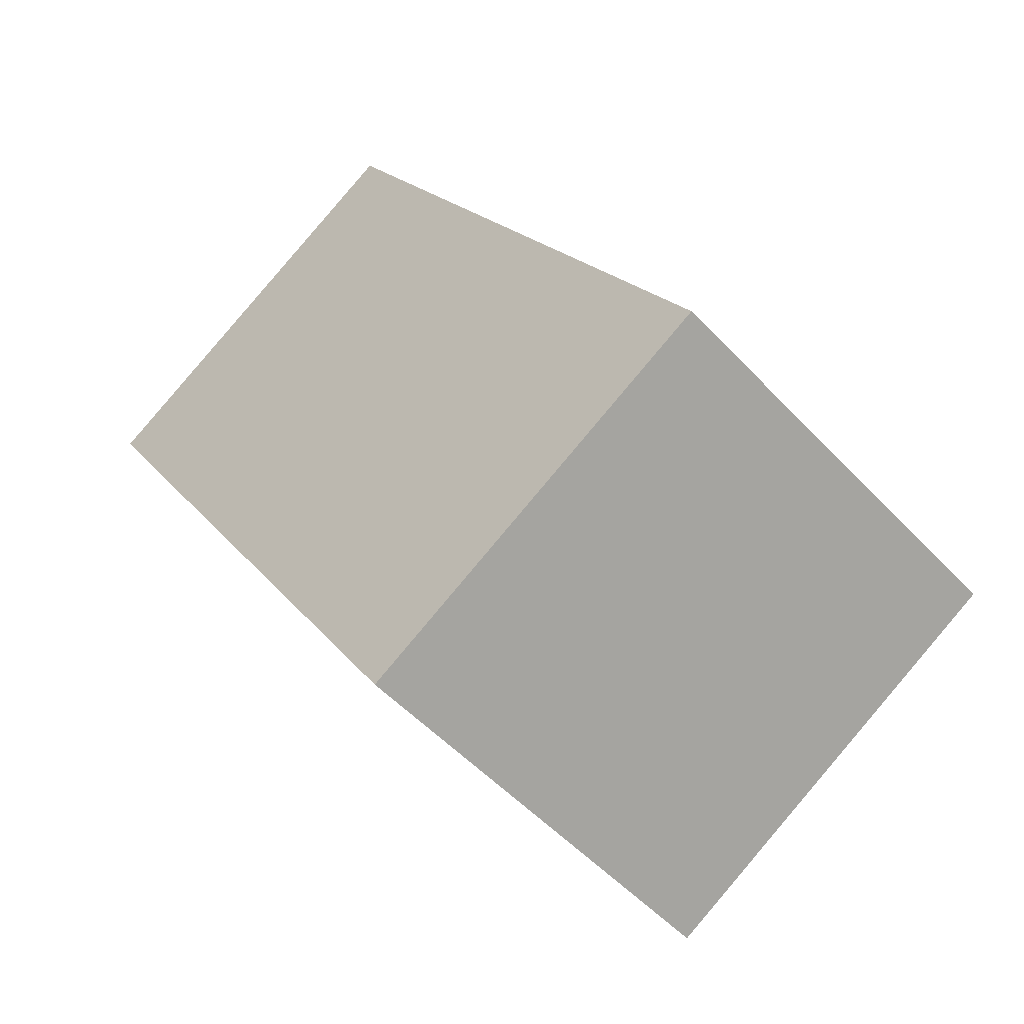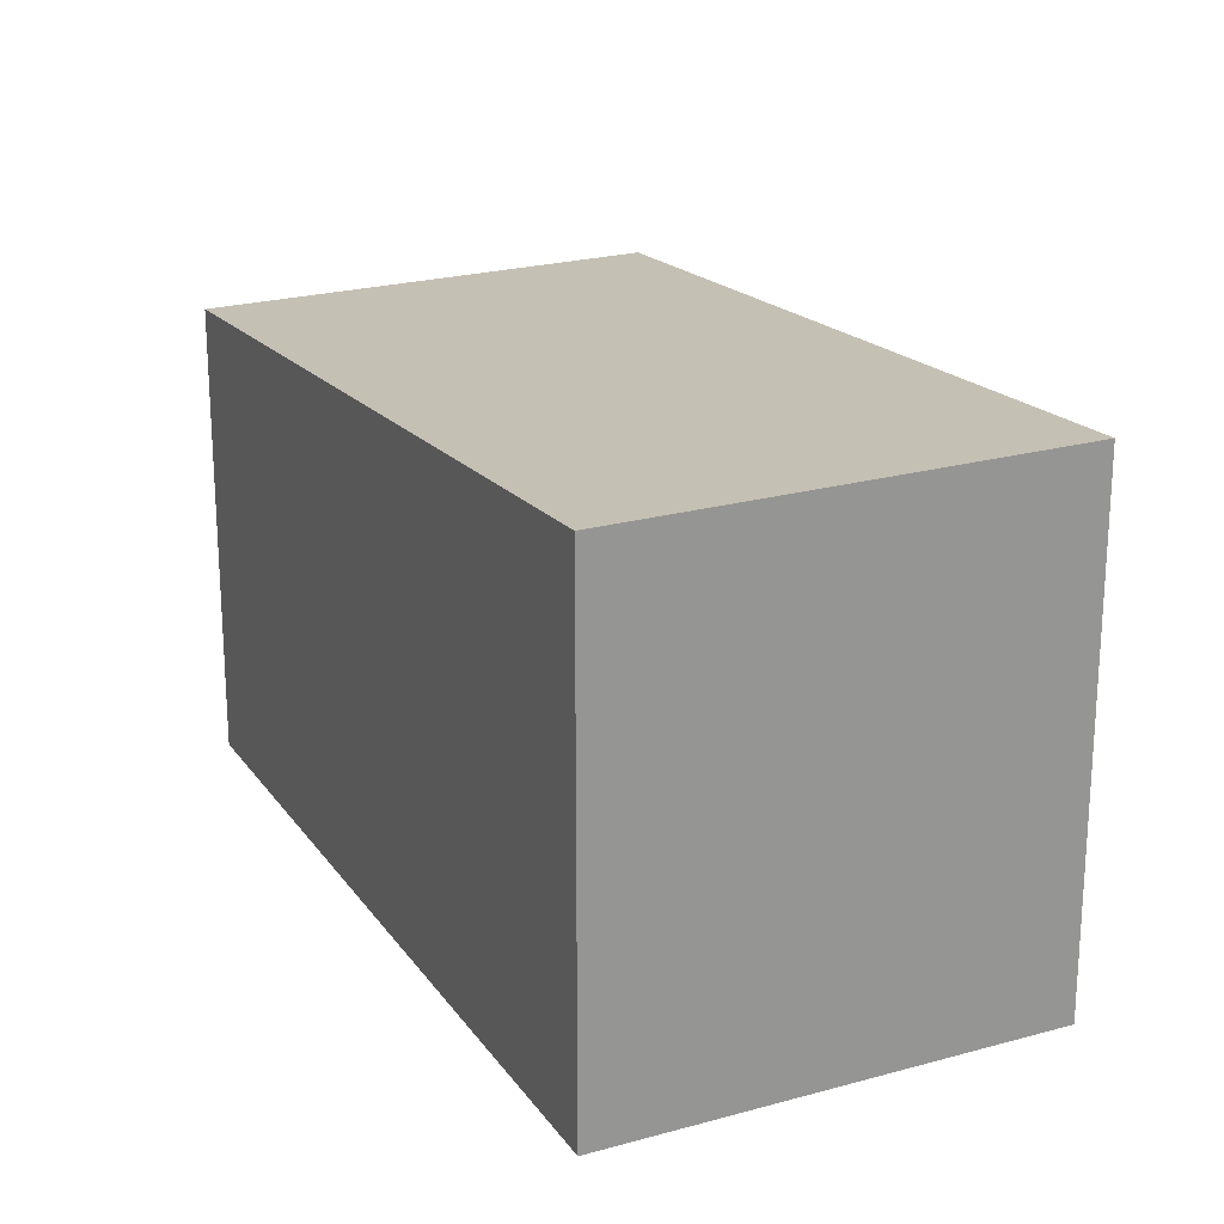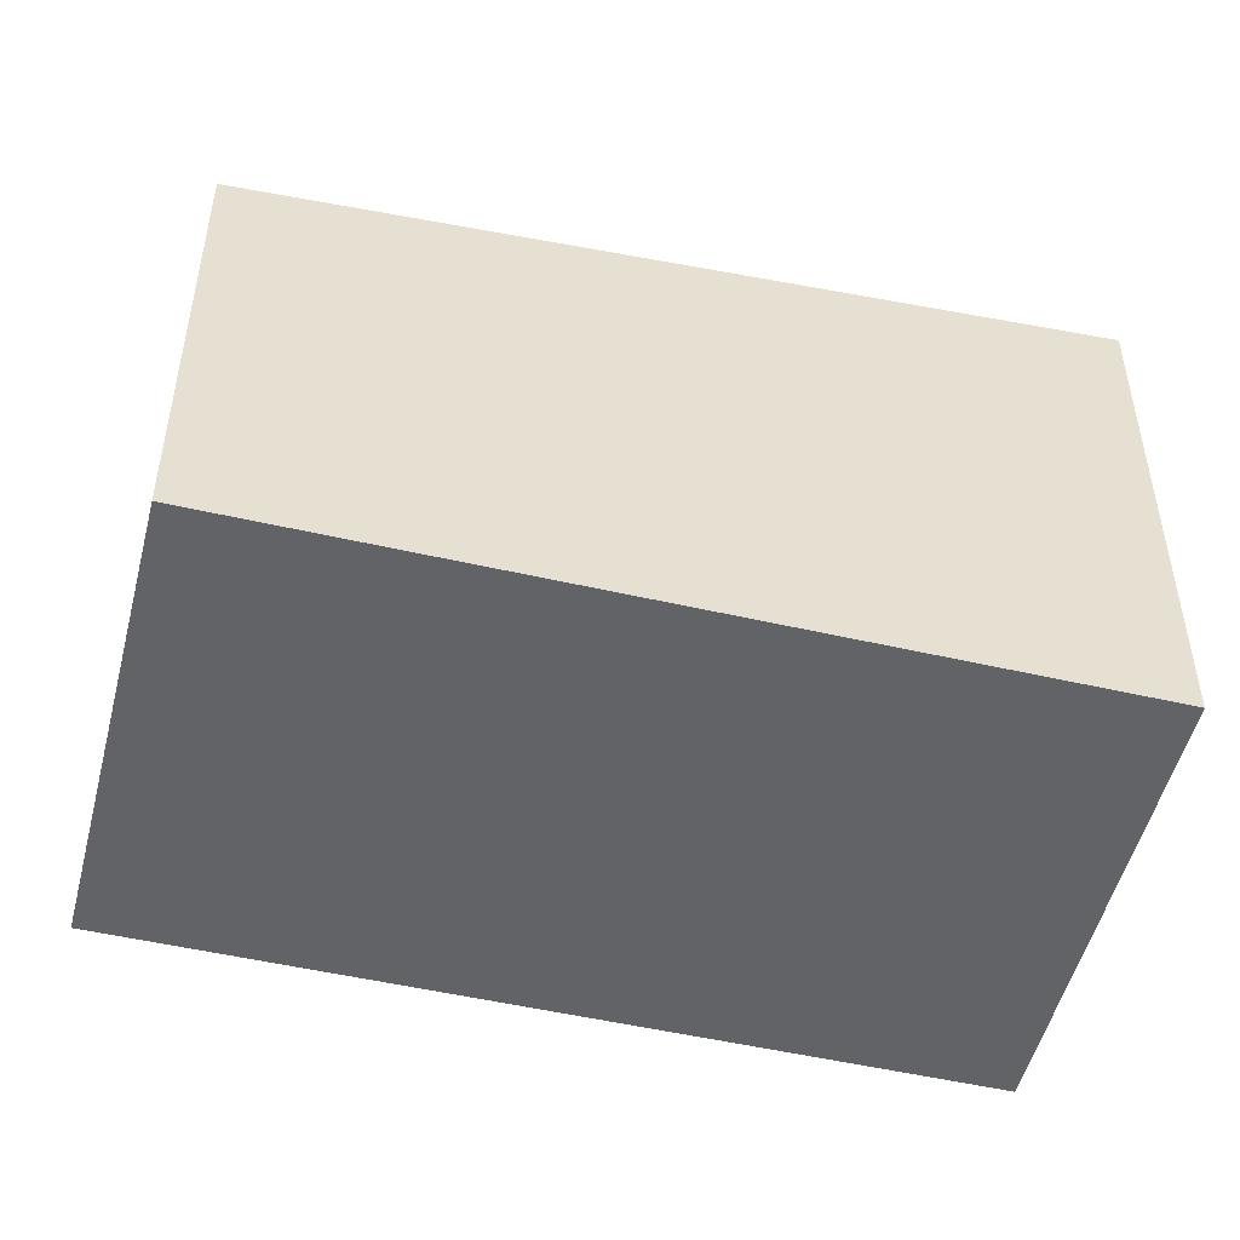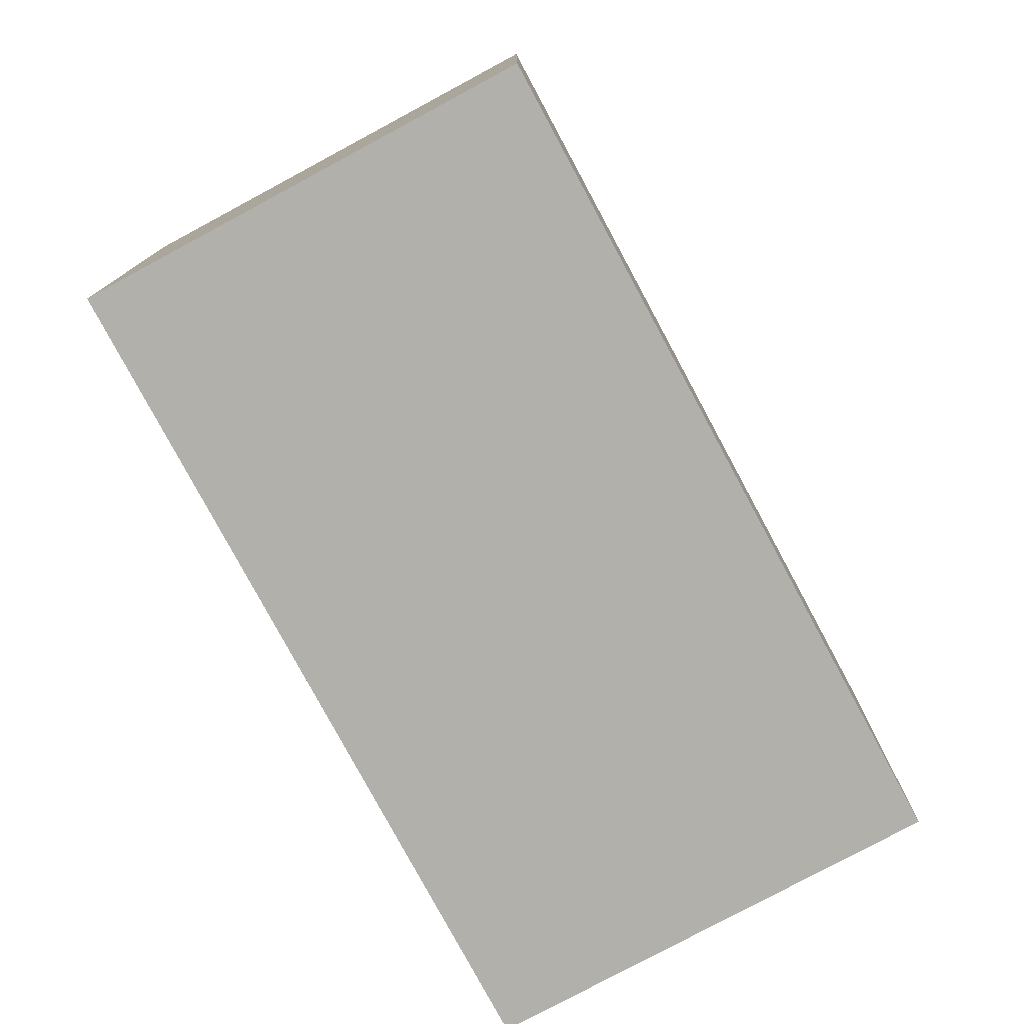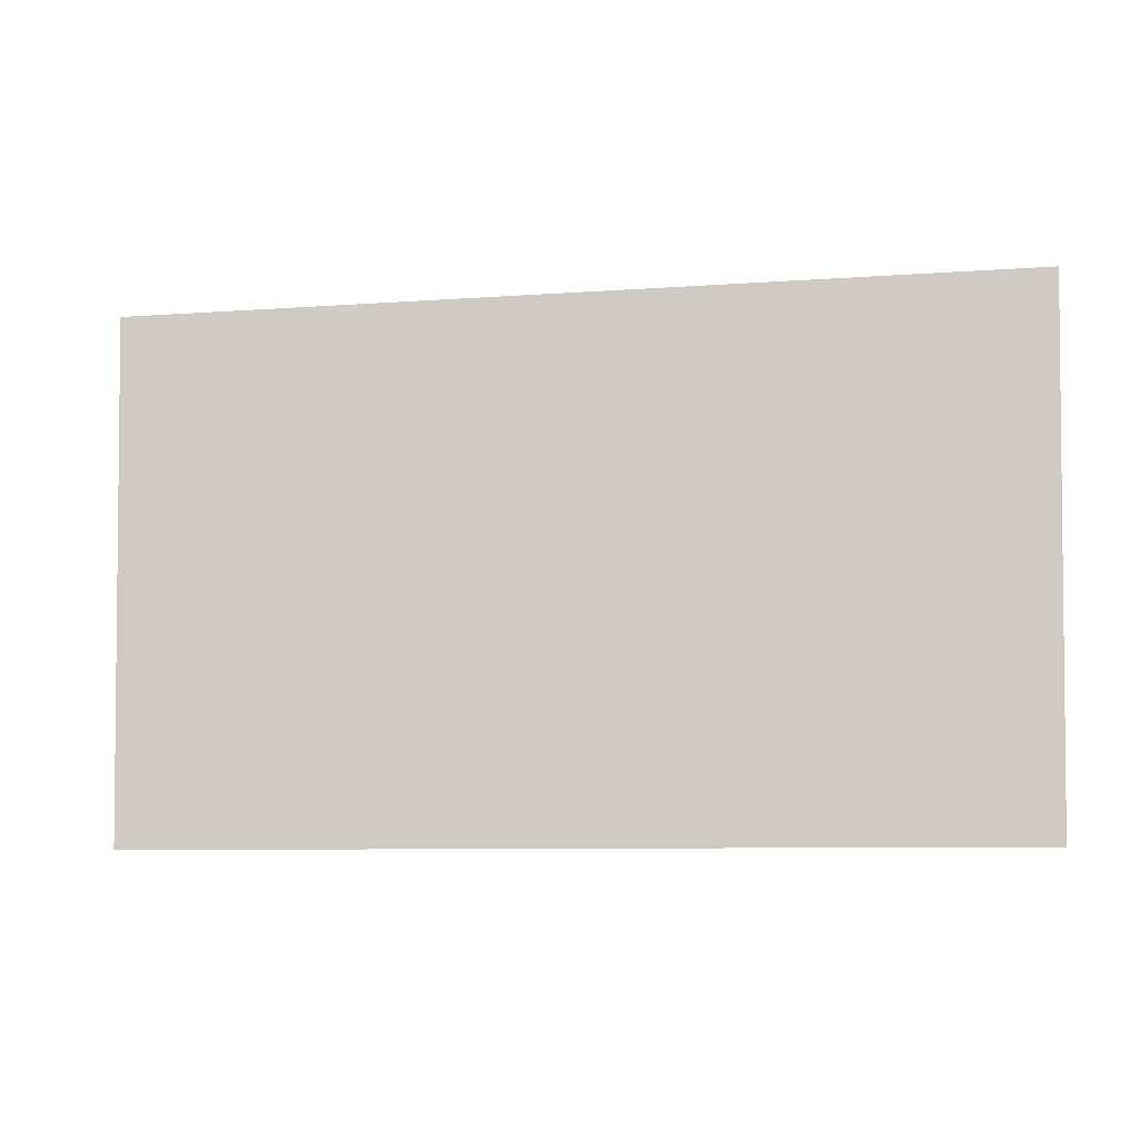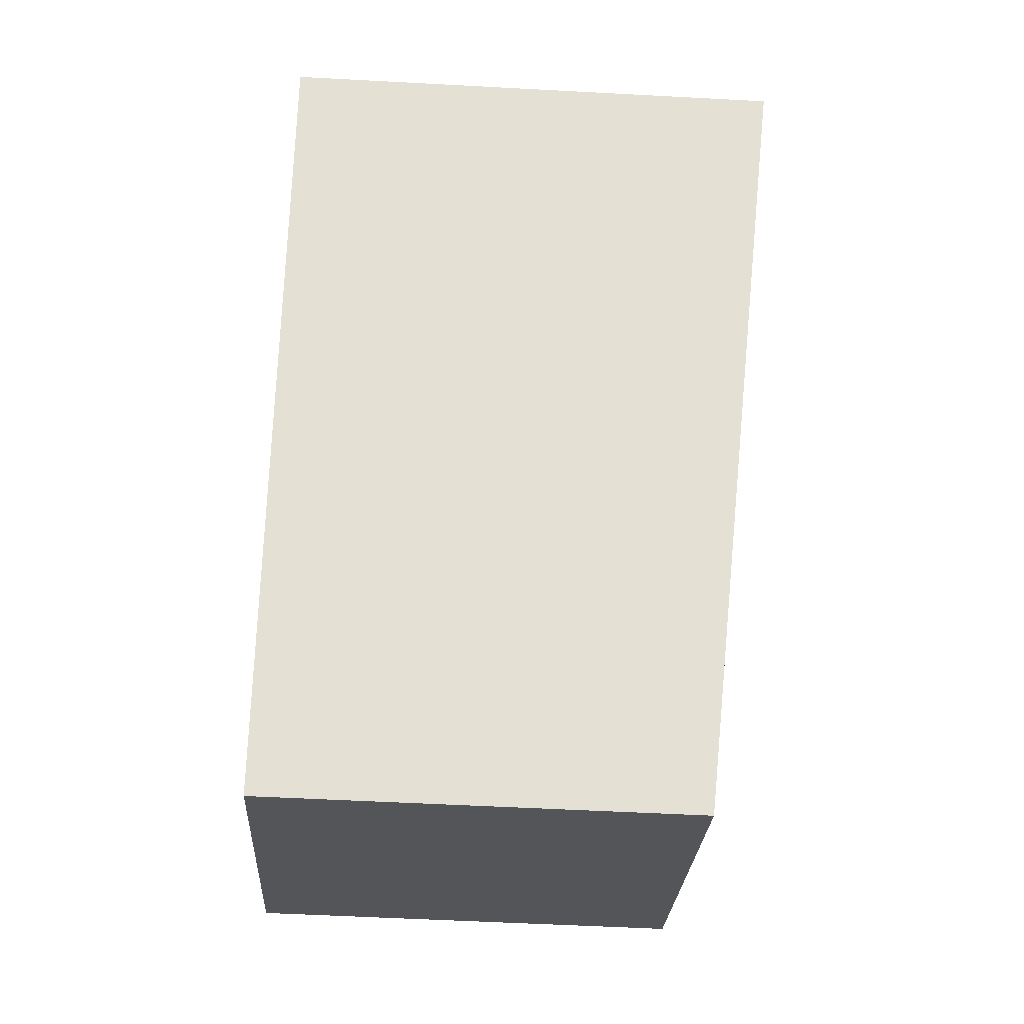
<metadata>
{"format":"obj","ext":"obj","renderer":"f3d","projection":"perspective","resolution":1024,"background":"white","views":[{"elev":-53.6,"azim":-138.0,"up":"+Z"},{"elev":22.6,"azim":3.9,"up":"+Y"},{"elev":-51.0,"azim":-74.5,"up":"+Y"},{"elev":-78.5,"azim":57.9,"up":"+Y"},{"elev":-4.3,"azim":-67.0,"up":"+Y"},{"elev":-53.6,"azim":86.7,"up":"+Z"}]}
</metadata>
<code>
v  0 6.508 3.985e-16
v  11.54 7.393 7.072
v  5.683 6.508 -3.229
v  5.851 7.393 10.3
v  11.54 -4.33e-16 7.072
v  5.683 1.977e-16 -3.229
v  0 0 0
v  5.851 -6.307e-16 10.3
g defaultobject
f 1 2 3
f 2 1 4
f 5 3 2
f 3 5 6
f 6 1 3
f 1 6 7
f 1 8 4
f 8 1 7
f 8 2 4
f 2 8 5
f 8 6 5
f 6 8 7

</code>
